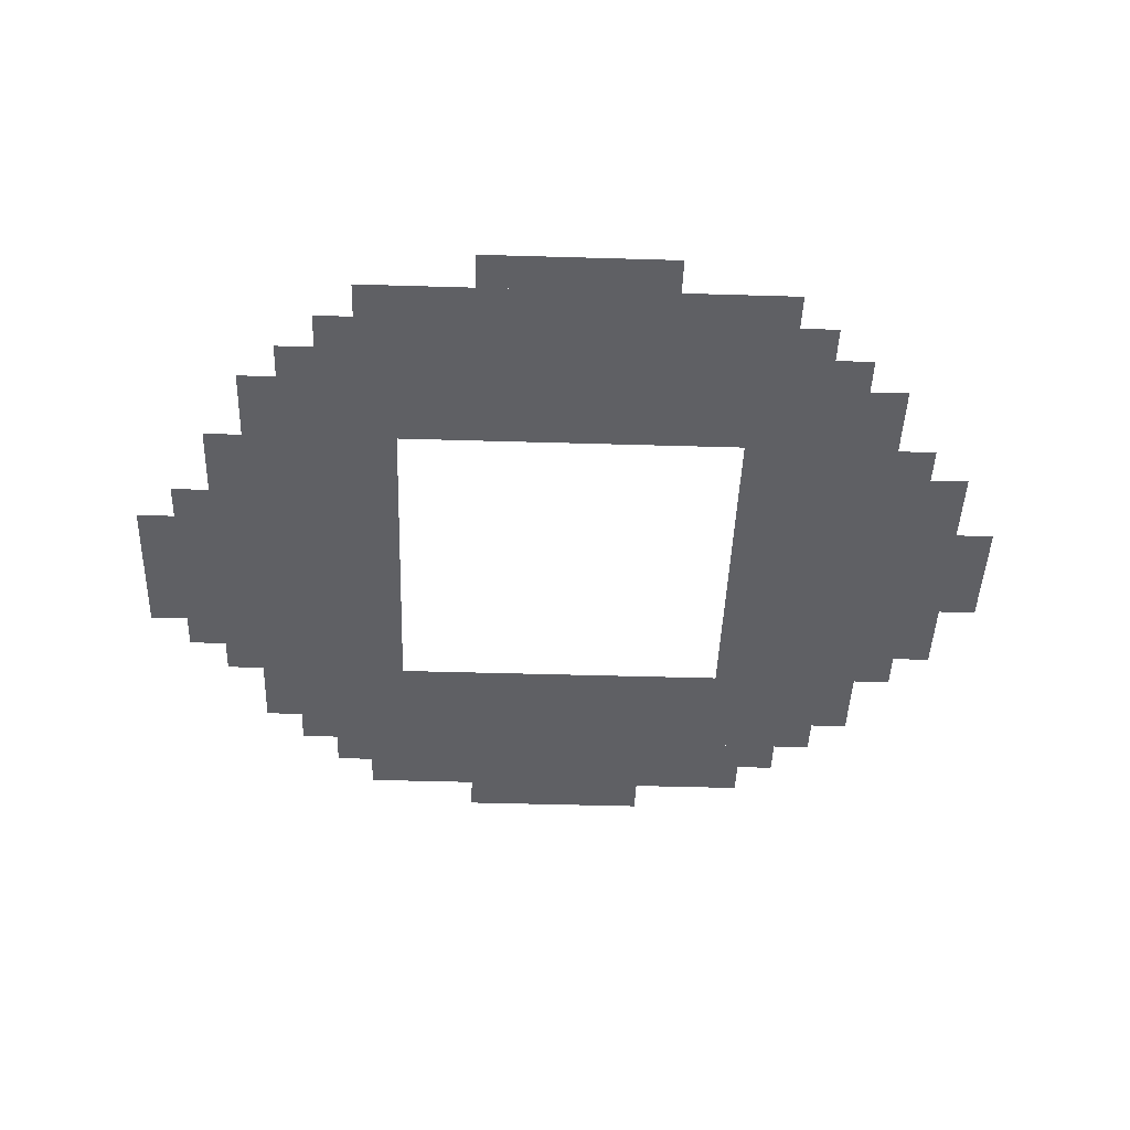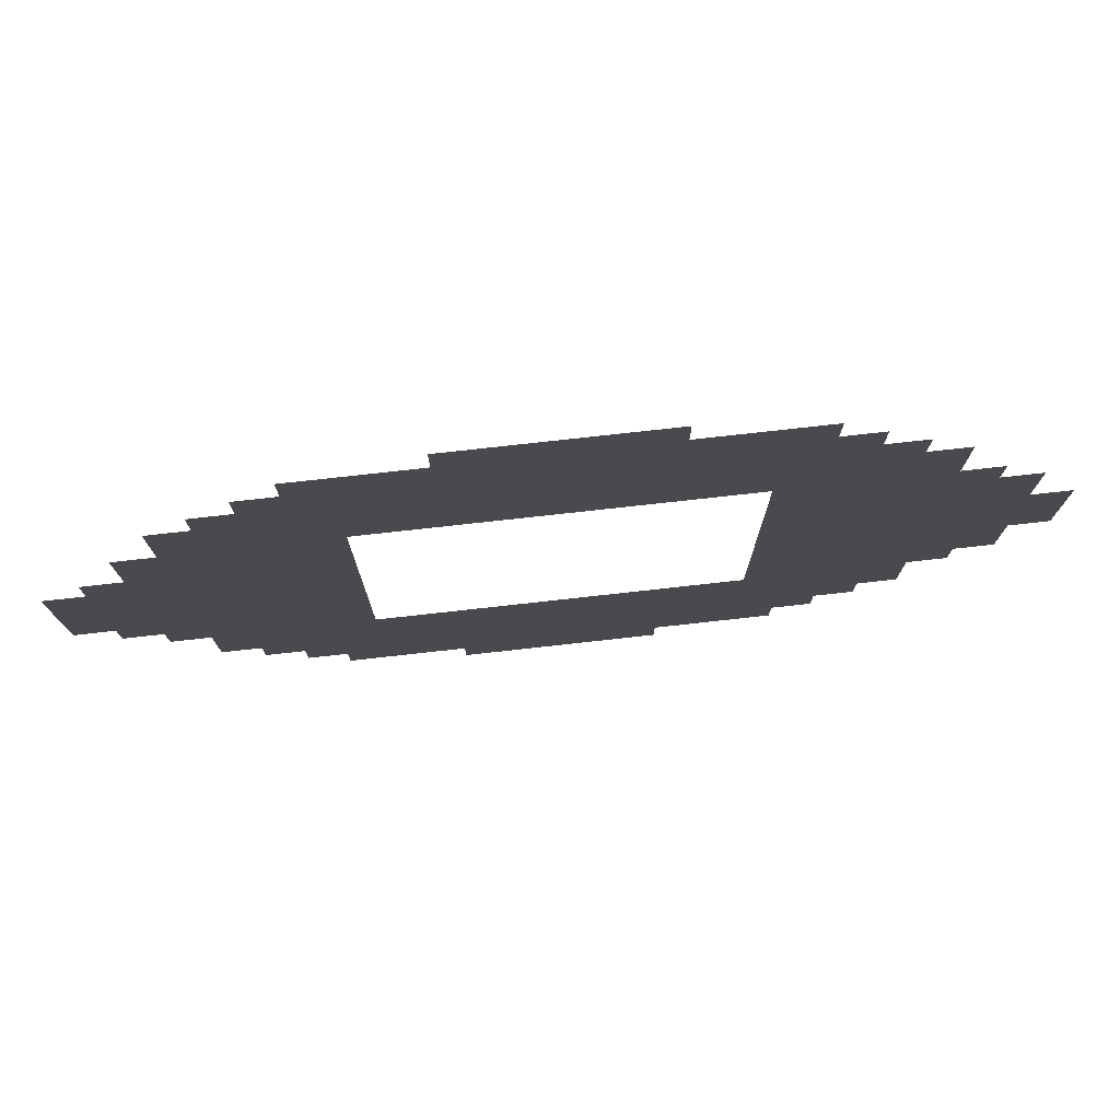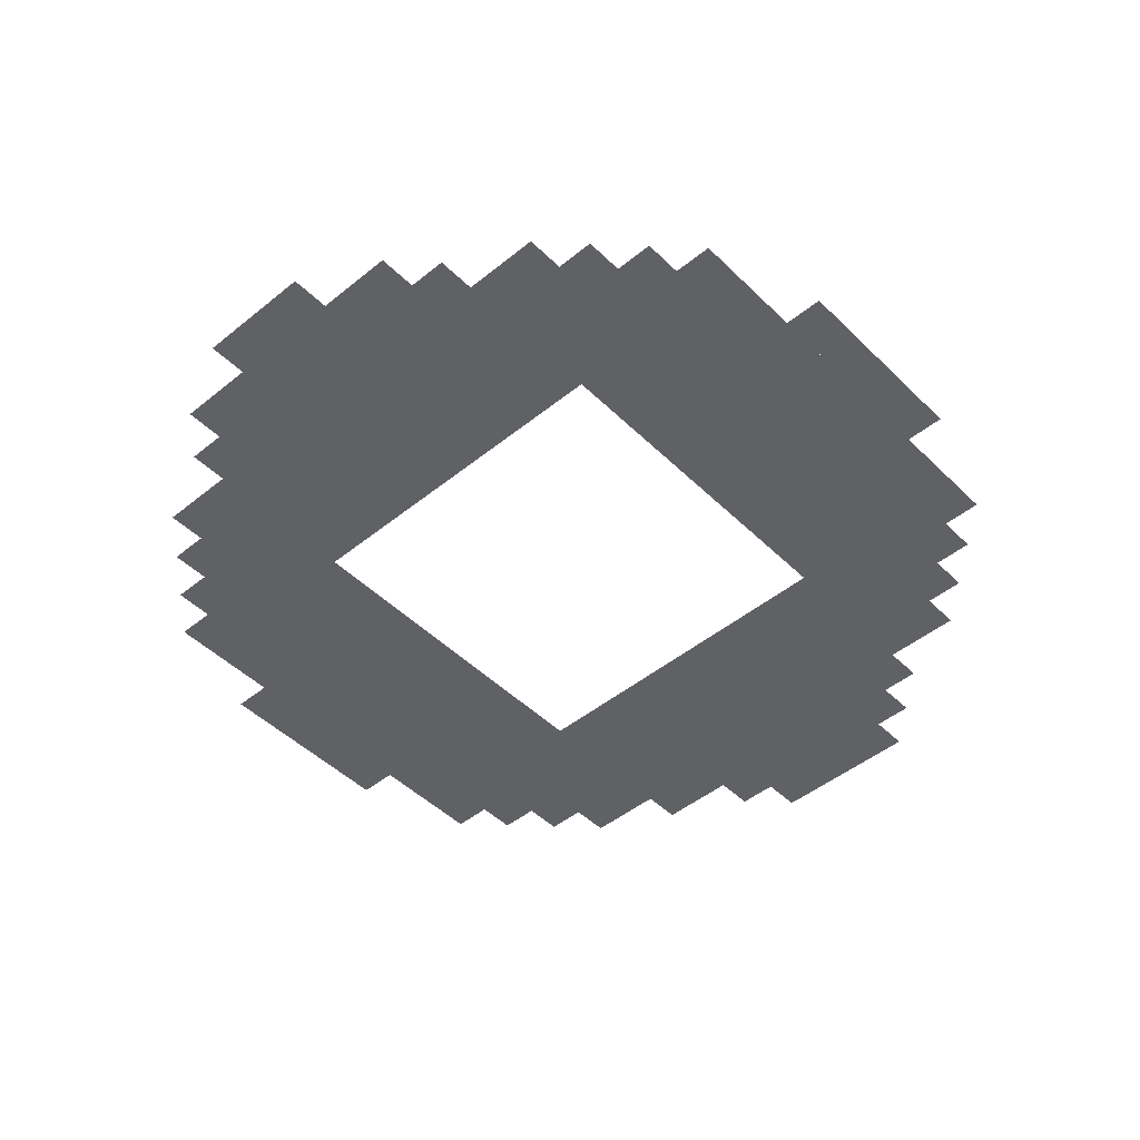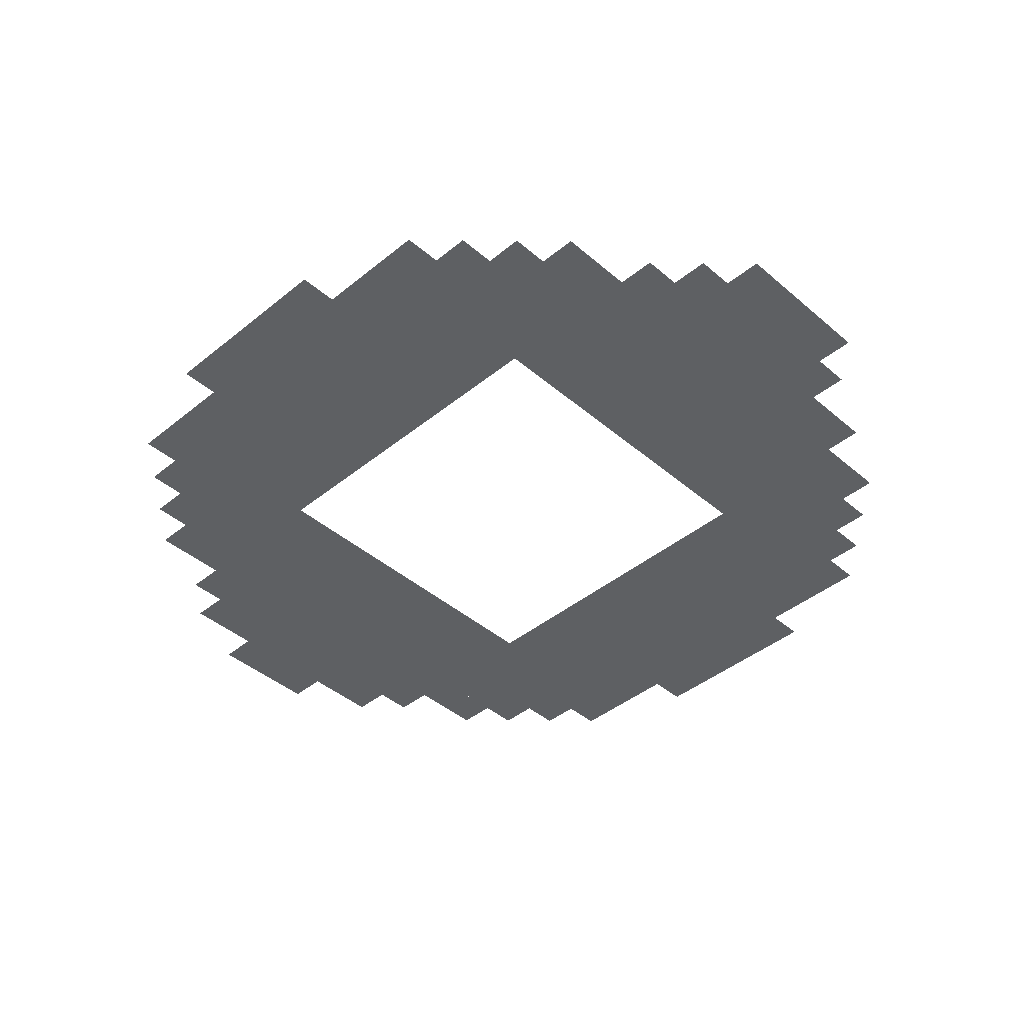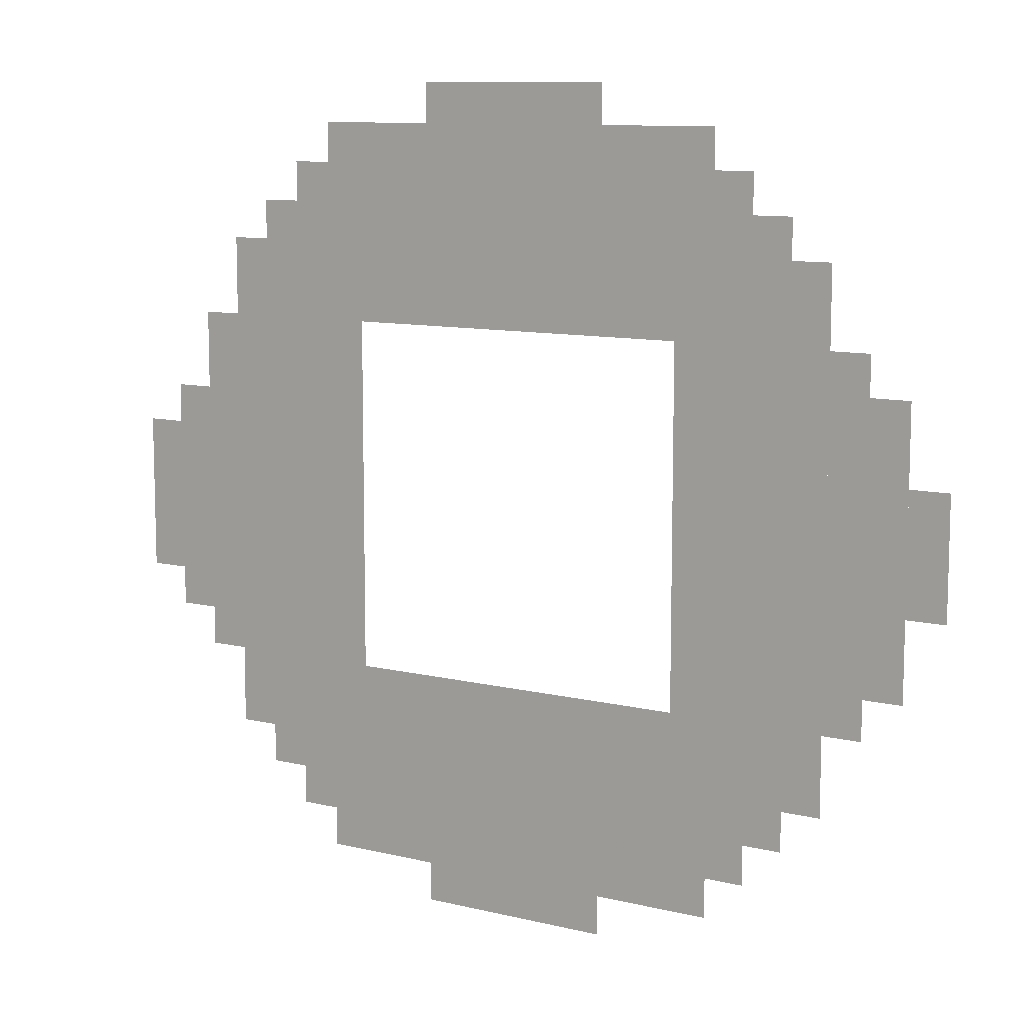
<metadata>
{"format":"obj","ext":"obj","renderer":"f3d","projection":"perspective","resolution":1024,"background":"white","views":[{"elev":-44.5,"azim":-2.0,"up":"+Y"},{"elev":77.6,"azim":-6.3,"up":"+Z"},{"elev":-47.3,"azim":132.4,"up":"+Y"},{"elev":-42.1,"azim":-135.7,"up":"+Y"},{"elev":10.1,"azim":32.0,"up":"+Z"}]}
</metadata>
<code>
v 240 0 100
v 70 0 50
v 230 0 170
v 240 0 120
v 110 0 230
v 80 0 230
v 210 0 60
v 70 0 60
v 250 0 150
v 40 0 160
v 60 0 60
v 30 0 100
v 70 0 220
v 220 0 90
v 50 0 200
v 40 0 100
v 220 0 70
v 20 0 110
v 90 0 180
v 190 0 50
v 60 0 70
v 30 0 160
v 70 0 210
v 160 0 30
v 60 0 210
v 160 0 240
v 20 0 150
v 40 0 180
v 80 0 220
v 210 0 70
v 230 0 90
v 240 0 170
v 190 0 40
v 230 0 100
v 110 0 30
v 190 0 220
v 60 0 180
v 90 0 90
v 200 0 50
v 80 0 40
v 80 0 50
v 110 0 40
v 220 0 180
v 30 0 150
v 50 0 180
v 200 0 60
v 160 0 40
v 200 0 220
v 90 0 60
v 250 0 120
v 230 0 180
v 50 0 70
v 110 0 240
v 180 0 210
v 220 0 200
v 50 0 90
v 30 0 110
v 240 0 150
v 210 0 210
v 60 0 200
v 40 0 90
v 200 0 210
v 180 0 180
v 190 0 230
v 210 0 90
v 160 0 230
v 210 0 200
v 180 0 90
f 65 68 59
f 68 54 59
f 63 37 54
f 37 25 54
f 49 11 19
f 11 37 19
f 7 49 65
f 49 38 65
f 62 23 48
f 23 13 48
f 36 29 64
f 29 6 64
f 66 5 26
f 5 53 26
f 17 30 55
f 30 67 55
f 31 14 51
f 14 43 51
f 1 34 32
f 34 3 32
f 50 4 9
f 4 58 9
f 21 52 60
f 52 15 60
f 56 61 45
f 61 28 45
f 16 12 10
f 12 22 10
f 57 18 44
f 18 27 44
f 39 2 46
f 2 8 46
f 33 40 20
f 40 41 20
f 24 35 47
f 35 42 47

</code>
